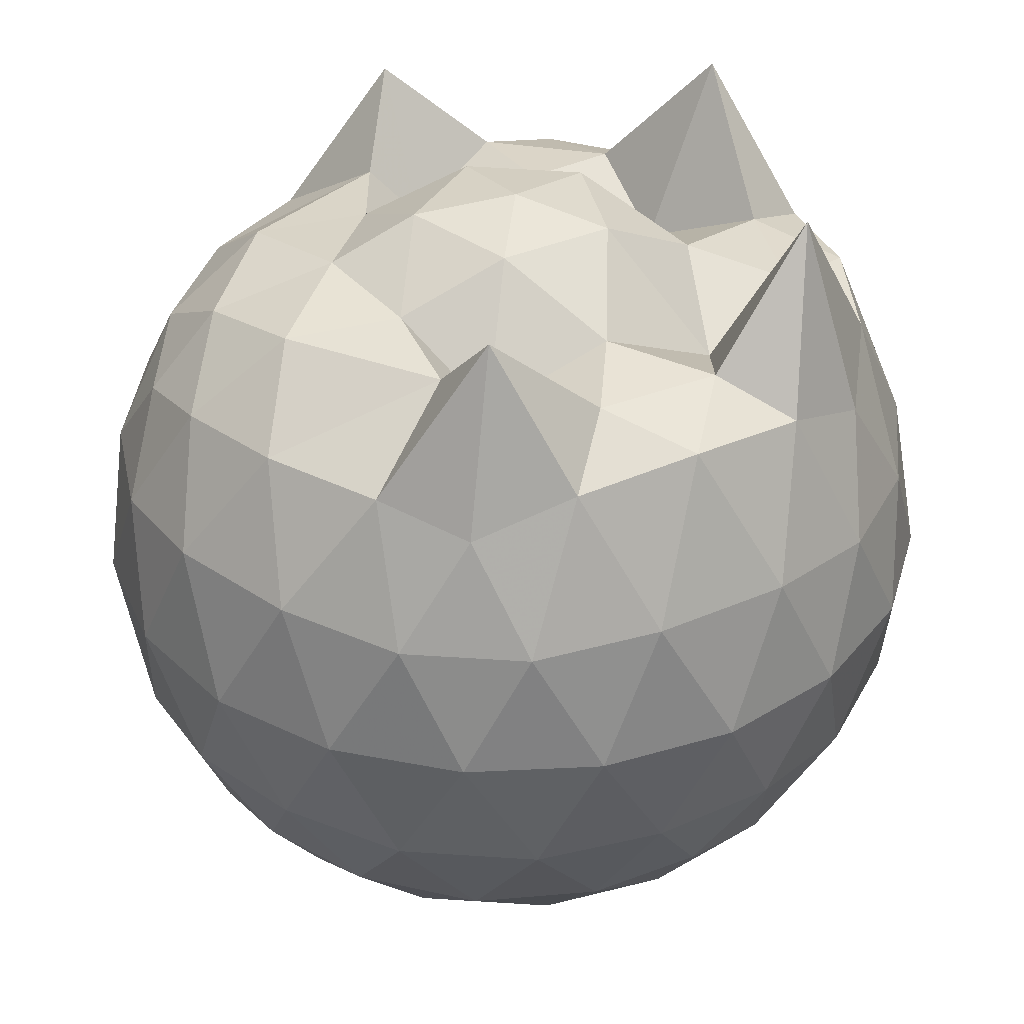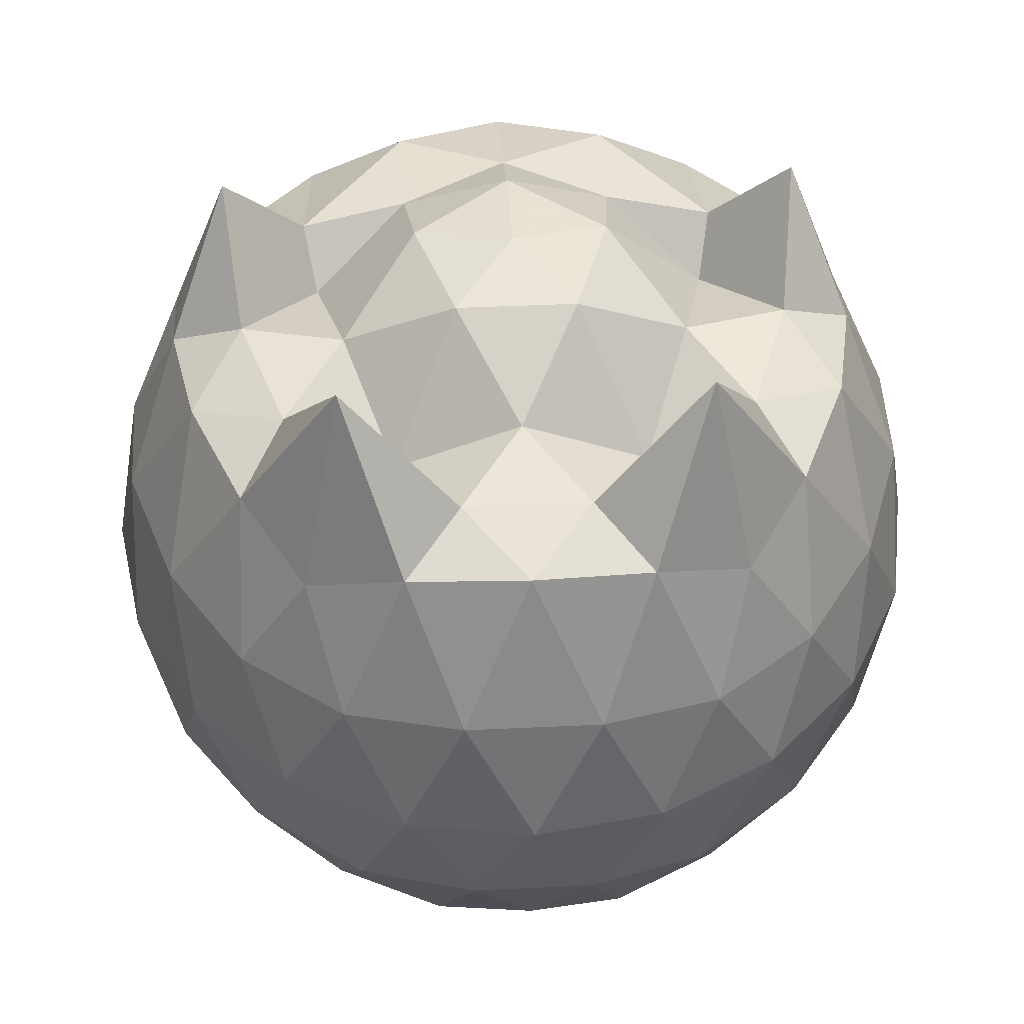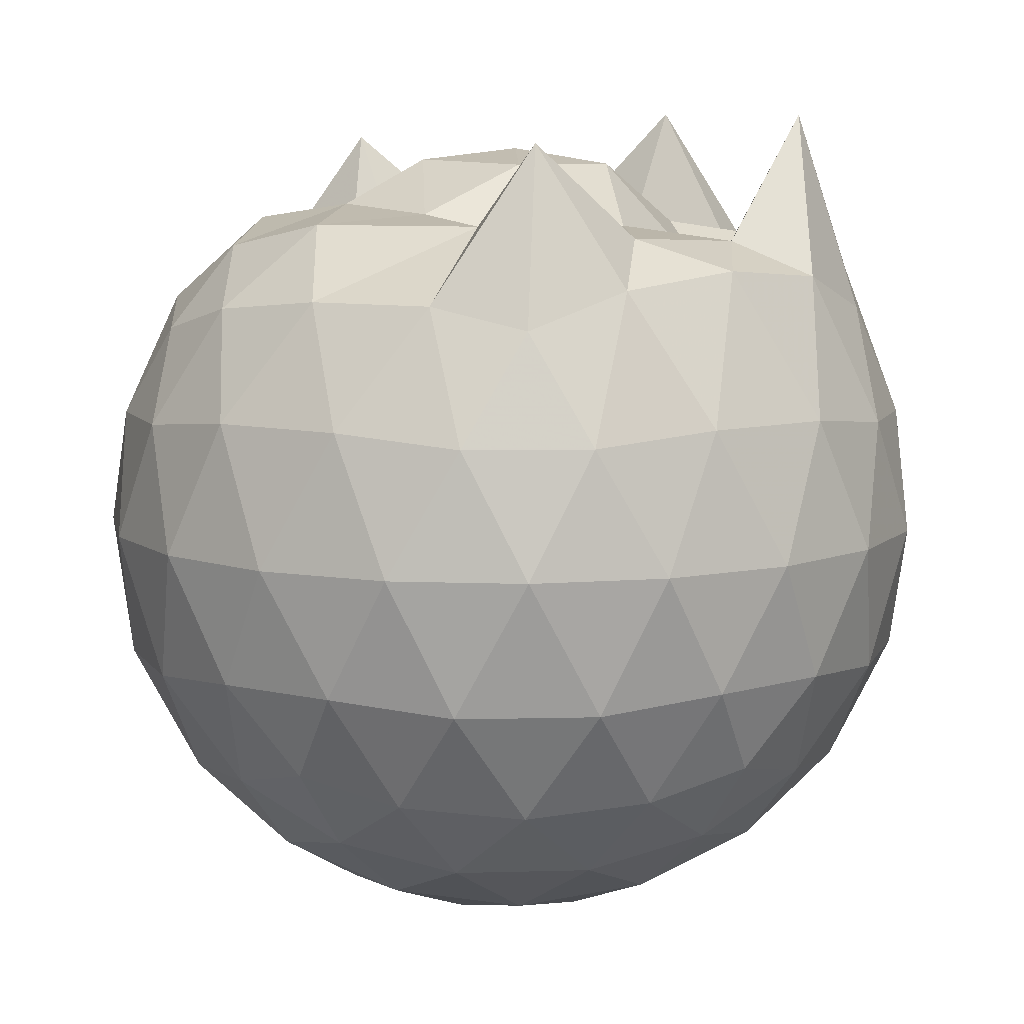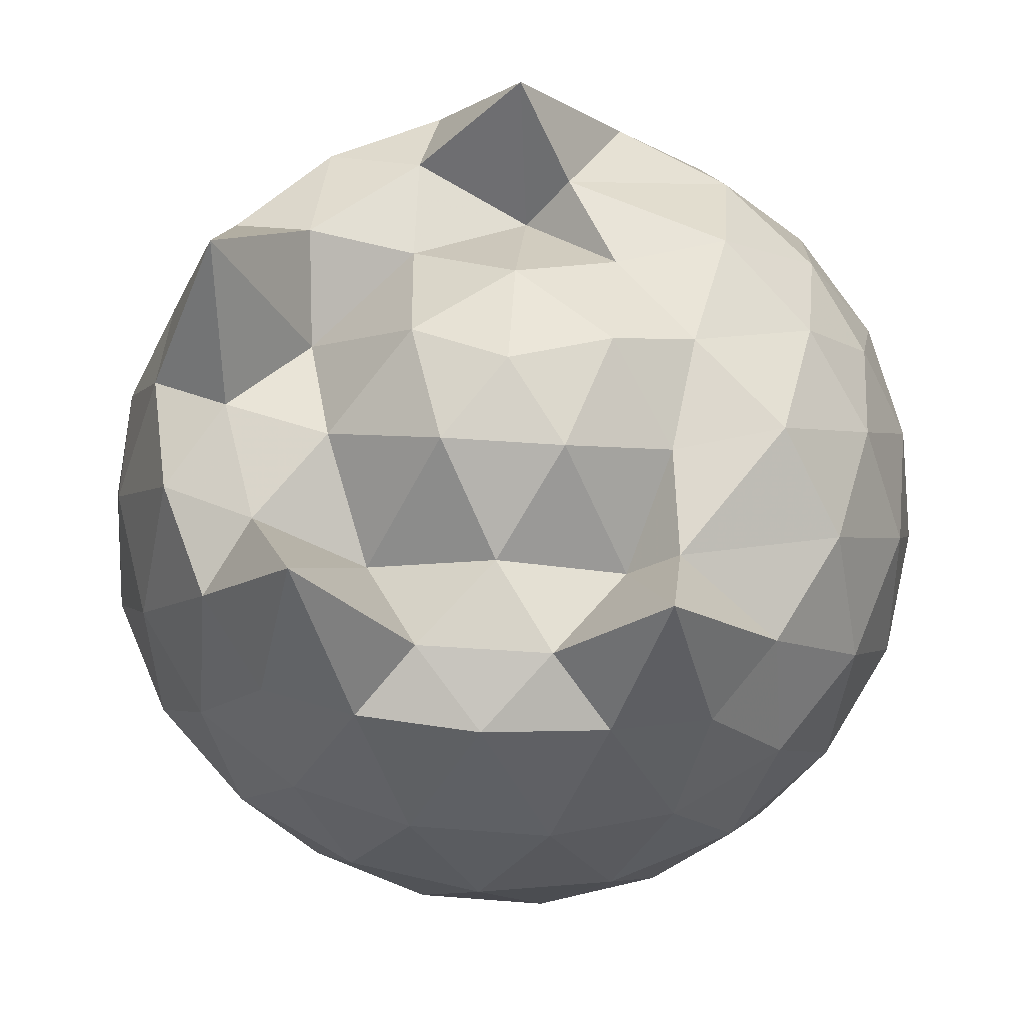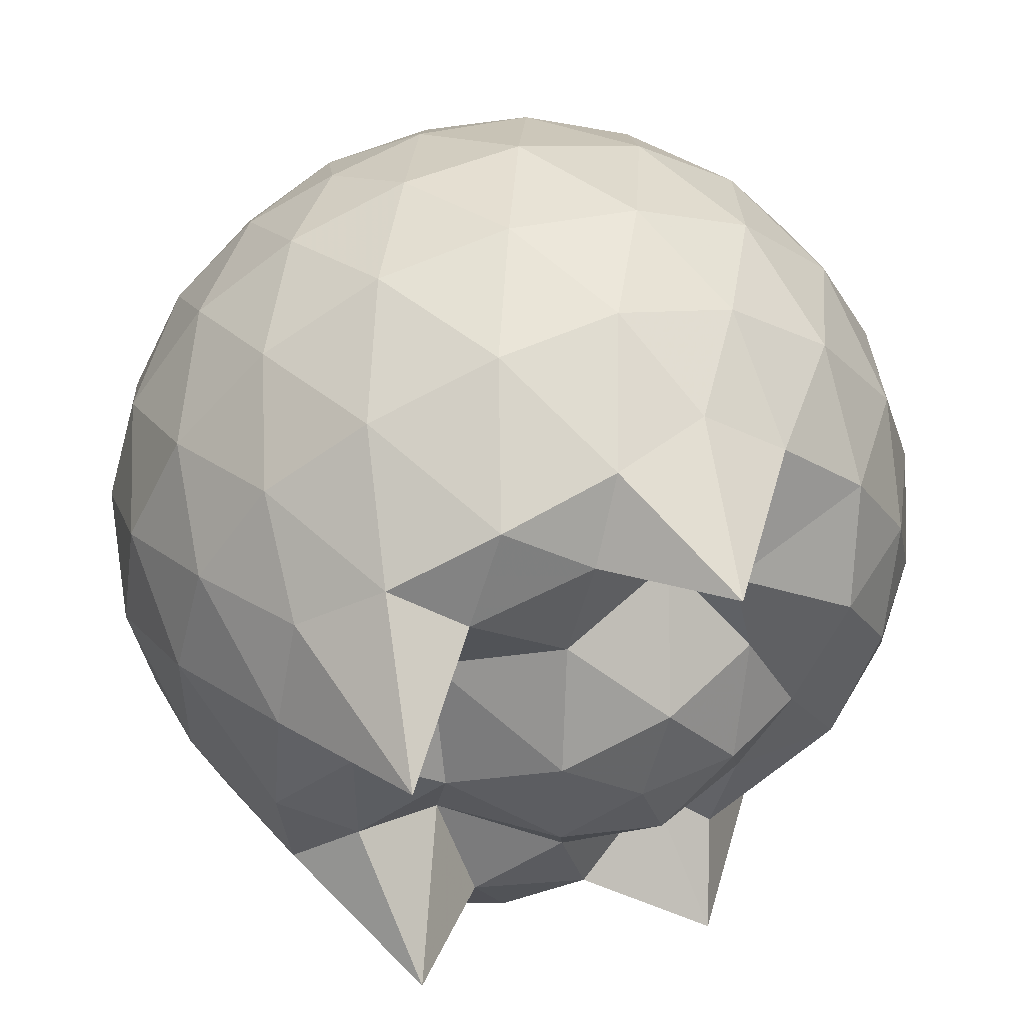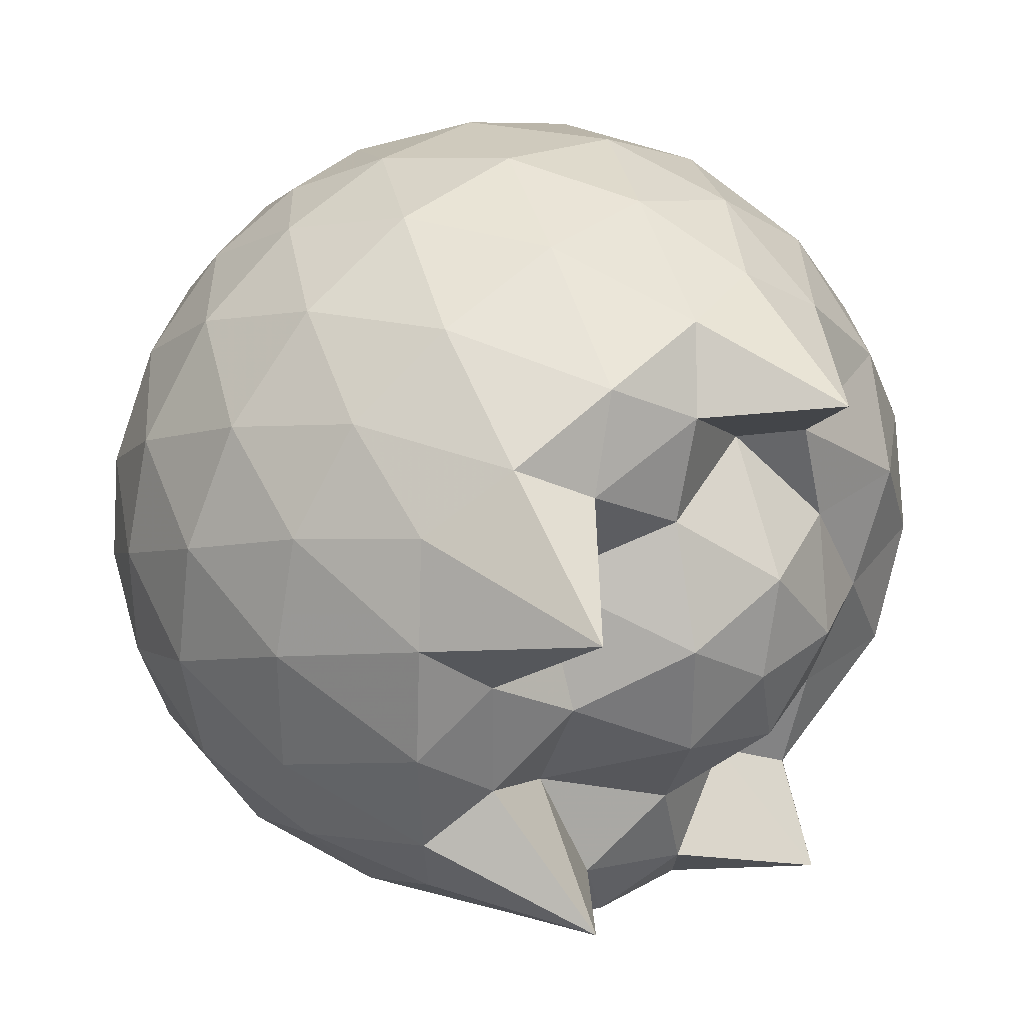
<metadata>
{"format":"obj","ext":"obj","renderer":"f3d","projection":"perspective","resolution":1024,"background":"white","views":[{"elev":35.9,"azim":168.2,"up":"+Z"},{"elev":46.4,"azim":-93.0,"up":"+Z"},{"elev":8.7,"azim":159.8,"up":"+Z"},{"elev":67.8,"azim":-14.2,"up":"+Z"},{"elev":49.7,"azim":-20.0,"up":"+Y"},{"elev":32.9,"azim":-40.1,"up":"+Y"}]}
</metadata>
<code>
v -1.494 -0.01608 1.15
v -1.492 -0.01612 -0.7539
v -0.6188 -0.01603 0.7297
v -0.6881 0.2105 0.7891
v -0.8347 0.4559 0.817
v -1.043 0.6606 0.8159
v -1.226 0.7884 0.7659
v -1.463 0.7812 0.8481
v -1.744 0.7266 0.8827
v -2.003 0.613 0.8593
v -2.191 0.4741 0.7728
v -2.27 0.2556 0.8583
v -2.302 -0.0162 0.8822
v -2.27 -0.288 0.8583
v -2.191 -0.5064 0.7718
v -2.002 -0.6451 0.8596
v -1.744 -0.759 0.8828
v -1.463 -0.8134 0.8482
v -1.226 -0.8206 0.766
v -1.043 -0.6927 0.8156
v -0.8345 -0.4881 0.8168
v -0.688 -0.2427 0.7891
v -0.5364 0.1282 0.5163
v -0.6328 0.399 0.5444
v -0.8232 0.6548 0.5446
v -1.056 0.827 0.517
v -1.336 0.9128 0.5169
v -1.628 0.9018 0.5446
v -1.934 0.7996 0.5427
v -2.171 0.6342 0.5119
v -2.343 0.4037 0.5093
v -2.425 0.1373 0.5367
v -2.424 -0.1696 0.5367
v -2.344 -0.4359 0.5092
v -2.171 -0.6664 0.5117
v -1.934 -0.8318 0.5426
v -1.628 -0.9341 0.5445
v -1.336 -0.945 0.5167
v -1.056 -0.8592 0.5173
v -0.8232 -0.6871 0.5447
v -0.6328 -0.4312 0.5446
v -0.5364 -0.1604 0.5164
v -0.5311 0.2894 0.232
v -0.6746 0.5649 0.2322
v -0.8978 0.783 0.2324
v -1.179 0.9212 0.2325
v -1.49 0.9654 0.2326
v -1.802 0.9119 0.2322
v -2.081 0.767 0.2309
v -2.303 0.5485 0.2305
v -2.443 0.2782 0.2289
v -2.49 -0.01621 0.2301
v -2.443 -0.3105 0.2289
v -2.303 -0.5807 0.2306
v -2.081 -0.7992 0.2309
v -1.802 -0.9442 0.2322
v -1.49 -0.9976 0.2325
v -1.179 -0.9534 0.2325
v -0.8978 -0.8152 0.2324
v -0.6745 -0.5971 0.2322
v -0.5311 -0.3216 0.232
v -0.4813 -0.01613 0.2318
v -0.6305 0.4173 -0.05252
v -0.8041 0.6508 -0.05203
v -1.045 0.8133 -0.07945
v -1.353 0.9082 -0.0786
v -1.646 0.9101 -0.05005
v -1.926 0.8164 -0.04907
v -2.157 0.6401 -0.07537
v -2.347 0.3872 -0.07529
v -2.439 0.1233 -0.04559
v -2.439 -0.1554 -0.04552
v -2.347 -0.4195 -0.07524
v -2.157 -0.6723 -0.07538
v -1.926 -0.8486 -0.04908
v -1.646 -0.9423 -0.05007
v -1.353 -0.9404 -0.07861
v -1.045 -0.8456 -0.07948
v -0.8041 -0.6831 -0.05201
v -0.6305 -0.4495 -0.05253
v -0.5456 -0.1747 -0.08059
v -0.5456 0.1425 -0.0806
v -0.7827 0.4873 -0.2634
v -0.9745 0.6308 -0.3194
v -1.237 0.7471 -0.3417
v -1.52 0.7989 -0.3164
v -1.762 0.7891 -0.2586
v -1.961 0.6532 -0.3125
v -2.155 0.4464 -0.3333
v -2.295 0.2049 -0.3075
v -2.36 -0.01613 -0.2514
v -2.295 -0.2371 -0.3075
v -2.155 -0.4787 -0.3333
v -1.961 -0.6854 -0.3125
v -1.762 -0.8214 -0.2586
v -1.52 -0.8312 -0.3164
v -1.237 -0.7794 -0.3417
v -0.9745 -0.6631 -0.3194
v -0.7827 -0.5195 -0.2634
v -0.7017 -0.2965 -0.3201
v -0.6678 -0.01612 -0.3437
v -0.7017 0.2643 -0.3201
v -0.7749 -0.01621 0.9228
v -0.9124 0.2289 0.9793
v -1.224 0.4681 0.9801
v -1.298 0.6446 1.171
v -1.552 0.612 0.9542
v -1.839 0.514 0.9394
v -2.073 0.3843 1.232
v -2.123 0.1282 0.9295
v -2.123 -0.1607 0.9299
v -2.073 -0.4167 1.231
v -1.839 -0.5467 0.9395
v -1.552 -0.6445 0.9542
v -1.298 -0.677 1.171
v -1.225 -0.5001 0.9804
v -0.9125 -0.2613 0.9795
v -1.057 -0.01636 1.018
v -1.177 0.2271 1
v -1.335 0.441 0.8662
v -1.621 0.3768 0.973
v -1.897 0.2695 0.8316
v -1.914 -0.01593 0.9642
v -1.897 -0.3016 0.8316
v -1.621 -0.409 0.9731
v -1.336 -0.4732 0.866
v -1.177 -0.2594 1
v -1.254 -0.01606 1.124
v -1.421 0.2054 1.114
v -1.682 0.1201 1.113
v -1.682 -0.1523 1.113
v -1.421 -0.2375 1.114
v -0.9017 0.4023 -0.4548
v -1.144 0.5337 -0.5161
v -1.441 0.6254 -0.5139
v -1.717 0.6545 -0.4491
v -1.921 0.4689 -0.5082
v -2.102 0.2246 -0.5048
v -2.218 -0.01613 -0.4411
v -2.102 -0.2569 -0.5048
v -1.921 -0.5011 -0.5082
v -1.717 -0.6868 -0.4491
v -1.441 -0.6577 -0.5139
v -1.144 -0.5659 -0.5161
v -0.9017 -0.4346 -0.4548
v -0.8479 -0.1683 -0.5174
v -0.8479 0.1361 -0.5174
v -1.082 0.2741 -0.6252
v -1.36 0.38 -0.6627
v -1.649 0.4498 -0.6197
v -1.839 0.2262 -0.6559
v -1.998 -0.01612 -0.6135
v -1.839 -0.2584 -0.6559
v -1.649 -0.4821 -0.6197
v -1.36 -0.4122 -0.6627
v -1.082 -0.3064 -0.6252
v -1.063 -0.01612 -0.6649
v -1.295 0.1227 -0.7273
v -1.568 0.208 -0.7241
v -1.736 -0.01612 -0.7212
v -1.568 -0.2403 -0.7241
v -1.295 -0.1549 -0.7273
f 3 23 4
f 4 23 24
f 4 24 5
f 5 24 25
f 5 25 6
f 6 25 26
f 6 26 7
f 7 26 27
f 7 27 8
f 8 27 28
f 8 28 9
f 9 28 29
f 9 29 10
f 10 29 30
f 10 30 11
f 11 30 31
f 11 31 12
f 12 31 32
f 12 32 13
f 13 32 33
f 13 33 14
f 14 33 34
f 14 34 15
f 15 34 35
f 15 35 16
f 16 35 36
f 16 36 17
f 17 36 37
f 17 37 18
f 18 37 38
f 18 38 19
f 19 38 39
f 19 39 20
f 20 39 40
f 20 40 21
f 21 40 41
f 21 41 22
f 22 41 42
f 22 42 3
f 3 42 23
f 23 43 24
f 24 43 44
f 24 44 25
f 25 44 45
f 25 45 26
f 26 45 46
f 26 46 27
f 27 46 47
f 27 47 28
f 28 47 48
f 28 48 29
f 29 48 49
f 29 49 30
f 30 49 50
f 30 50 31
f 31 50 51
f 31 51 32
f 32 51 52
f 32 52 33
f 33 52 53
f 33 53 34
f 34 53 54
f 34 54 35
f 35 54 55
f 35 55 36
f 36 55 56
f 36 56 37
f 37 56 57
f 37 57 38
f 38 57 58
f 38 58 39
f 39 58 59
f 39 59 40
f 40 59 60
f 40 60 41
f 41 60 61
f 41 61 42
f 42 61 62
f 42 62 23
f 23 62 43
f 43 63 44
f 44 63 64
f 44 64 45
f 45 64 65
f 45 65 46
f 46 65 66
f 46 66 47
f 47 66 67
f 47 67 48
f 48 67 68
f 48 68 49
f 49 68 69
f 49 69 50
f 50 69 70
f 50 70 51
f 51 70 71
f 51 71 52
f 52 71 72
f 52 72 53
f 53 72 73
f 53 73 54
f 54 73 74
f 54 74 55
f 55 74 75
f 55 75 56
f 56 75 76
f 56 76 57
f 57 76 77
f 57 77 58
f 58 77 78
f 58 78 59
f 59 78 79
f 59 79 60
f 60 79 80
f 60 80 61
f 61 80 81
f 61 81 62
f 62 81 82
f 62 82 43
f 43 82 63
f 63 83 64
f 64 83 84
f 64 84 65
f 65 84 85
f 65 85 66
f 66 85 86
f 66 86 67
f 67 86 87
f 67 87 68
f 68 87 88
f 68 88 69
f 69 88 89
f 69 89 70
f 70 89 90
f 70 90 71
f 71 90 91
f 71 91 72
f 72 91 92
f 72 92 73
f 73 92 93
f 73 93 74
f 74 93 94
f 74 94 75
f 75 94 95
f 75 95 76
f 76 95 96
f 76 96 77
f 77 96 97
f 77 97 78
f 78 97 98
f 78 98 79
f 79 98 99
f 79 99 80
f 80 99 100
f 80 100 81
f 81 100 101
f 81 101 82
f 82 101 102
f 82 102 63
f 63 102 83
f 103 104 118
f 104 119 118
f 104 105 119
f 105 120 119
f 105 106 120
f 106 107 120
f 107 121 120
f 107 108 121
f 108 122 121
f 108 109 122
f 109 110 122
f 110 123 122
f 110 111 123
f 111 124 123
f 111 112 124
f 112 113 124
f 113 125 124
f 113 114 125
f 114 126 125
f 114 115 126
f 115 116 126
f 116 127 126
f 116 117 127
f 117 118 127
f 117 103 118
f 118 119 128
f 119 129 128
f 119 120 129
f 120 121 129
f 121 130 129
f 121 122 130
f 122 123 130
f 123 131 130
f 123 124 131
f 124 125 131
f 125 132 131
f 125 126 132
f 126 127 132
f 127 128 132
f 127 118 128
f 133 148 134
f 134 148 149
f 134 149 135
f 135 149 150
f 135 150 136
f 136 150 137
f 137 150 151
f 137 151 138
f 138 151 152
f 138 152 139
f 139 152 140
f 140 152 153
f 140 153 141
f 141 153 154
f 141 154 142
f 142 154 143
f 143 154 155
f 143 155 144
f 144 155 156
f 144 156 145
f 145 156 146
f 146 156 157
f 146 157 147
f 147 157 148
f 147 148 133
f 148 158 149
f 149 158 159
f 149 159 150
f 150 159 151
f 151 159 160
f 151 160 152
f 152 160 153
f 153 160 161
f 153 161 154
f 154 161 155
f 155 161 162
f 155 162 156
f 156 162 157
f 157 162 158
f 157 158 148
f 3 4 103
f 103 4 104
f 4 5 104
f 104 5 105
f 5 6 105
f 105 6 106
f 6 7 106
f 7 8 106
f 106 8 107
f 8 9 107
f 107 9 108
f 9 10 108
f 108 10 109
f 10 11 109
f 11 12 109
f 109 12 110
f 12 13 110
f 110 13 111
f 13 14 111
f 111 14 112
f 14 15 112
f 15 16 112
f 112 16 113
f 16 17 113
f 113 17 114
f 17 18 114
f 114 18 115
f 18 19 115
f 19 20 115
f 115 20 116
f 20 21 116
f 116 21 117
f 21 22 117
f 117 22 103
f 22 3 103
f 83 133 84
f 84 133 134
f 84 134 85
f 85 134 135
f 85 135 86
f 86 135 136
f 86 136 87
f 87 136 88
f 88 136 137
f 88 137 89
f 89 137 138
f 89 138 90
f 90 138 139
f 90 139 91
f 91 139 92
f 92 139 140
f 92 140 93
f 93 140 141
f 93 141 94
f 94 141 142
f 94 142 95
f 95 142 96
f 96 142 143
f 96 143 97
f 97 143 144
f 97 144 98
f 98 144 145
f 98 145 99
f 99 145 100
f 100 145 146
f 100 146 101
f 101 146 147
f 101 147 102
f 102 147 133
f 102 133 83
f 128 129 1
f 129 130 1
f 130 131 1
f 131 132 1
f 132 128 1
f 159 158 2
f 160 159 2
f 161 160 2
f 162 161 2
f 158 162 2

</code>
